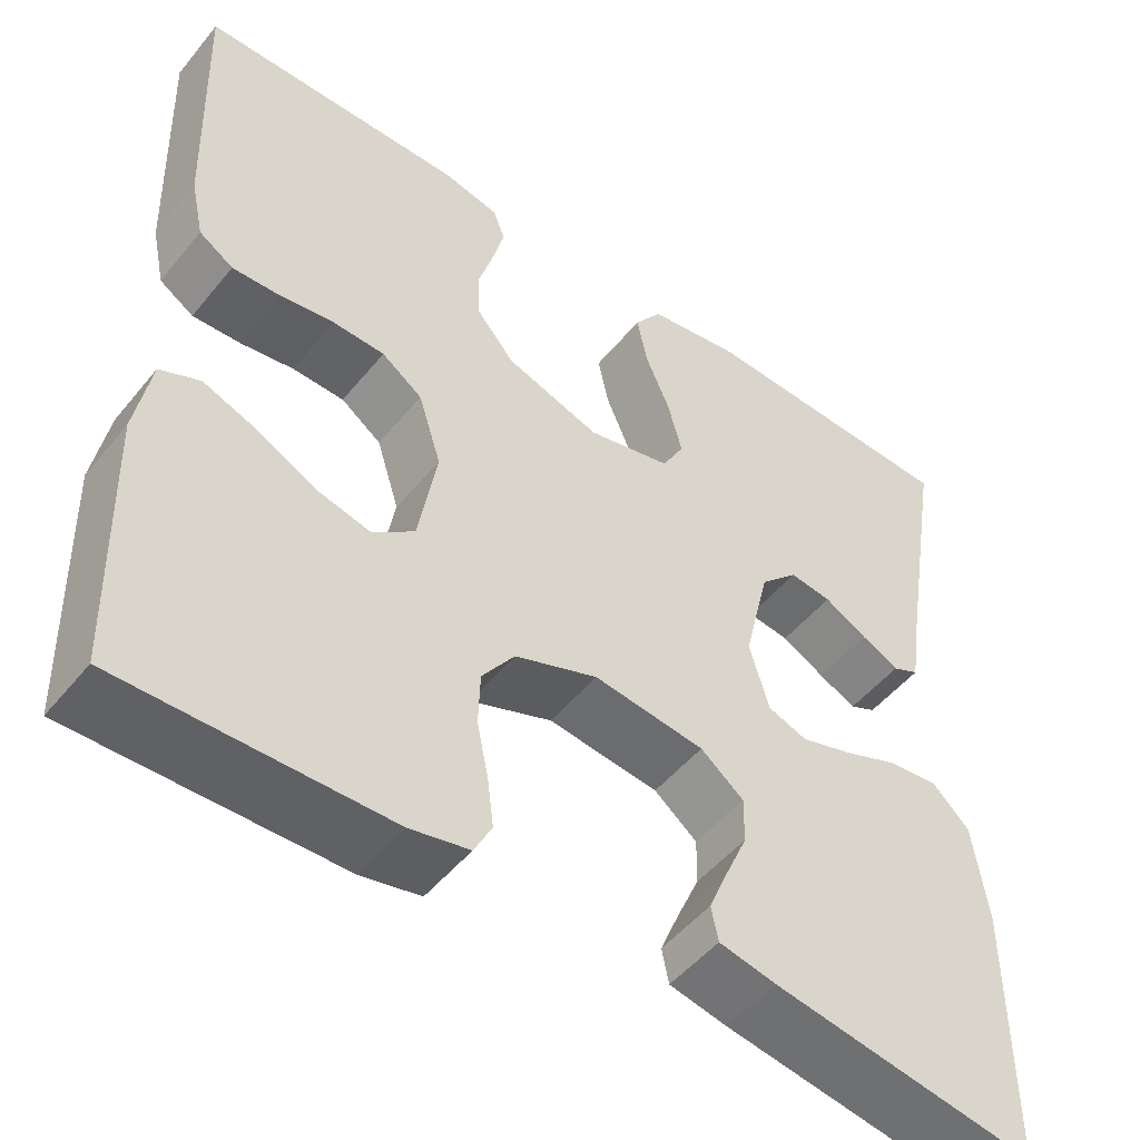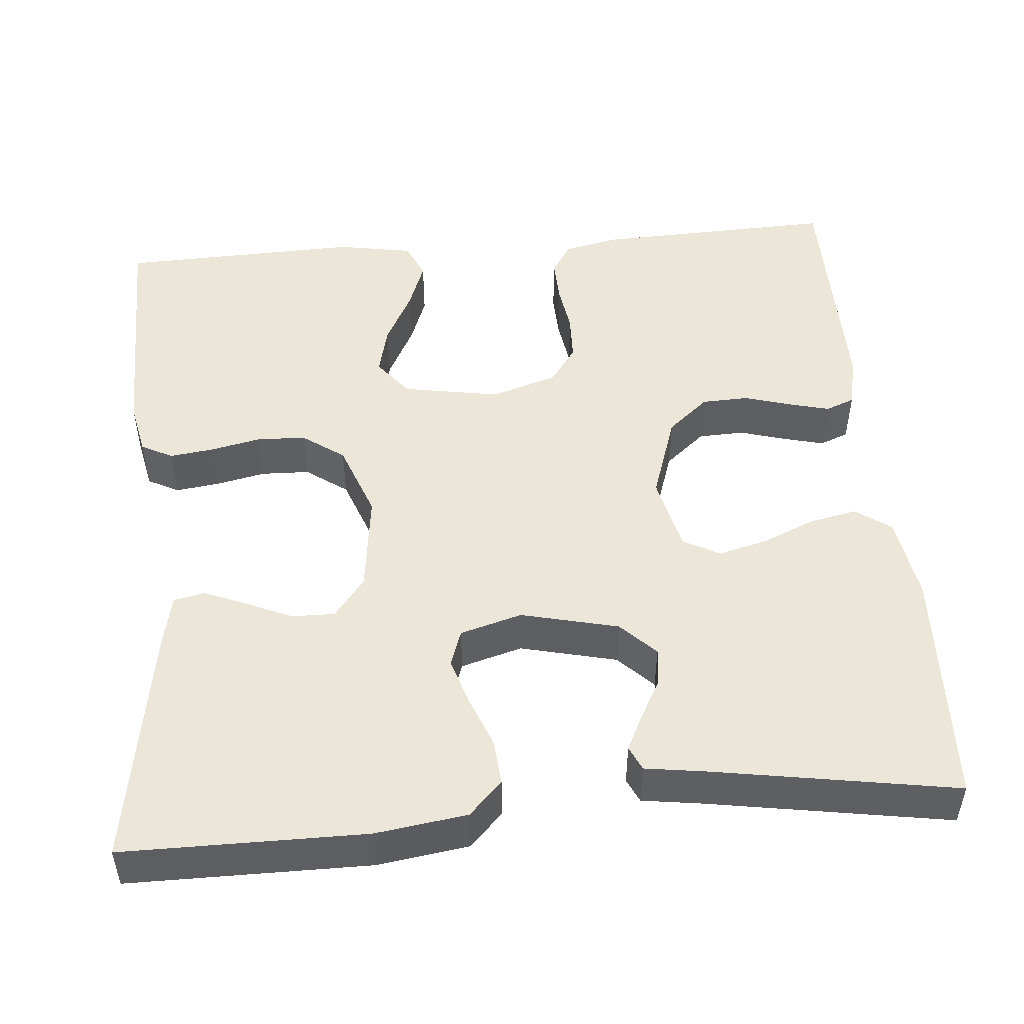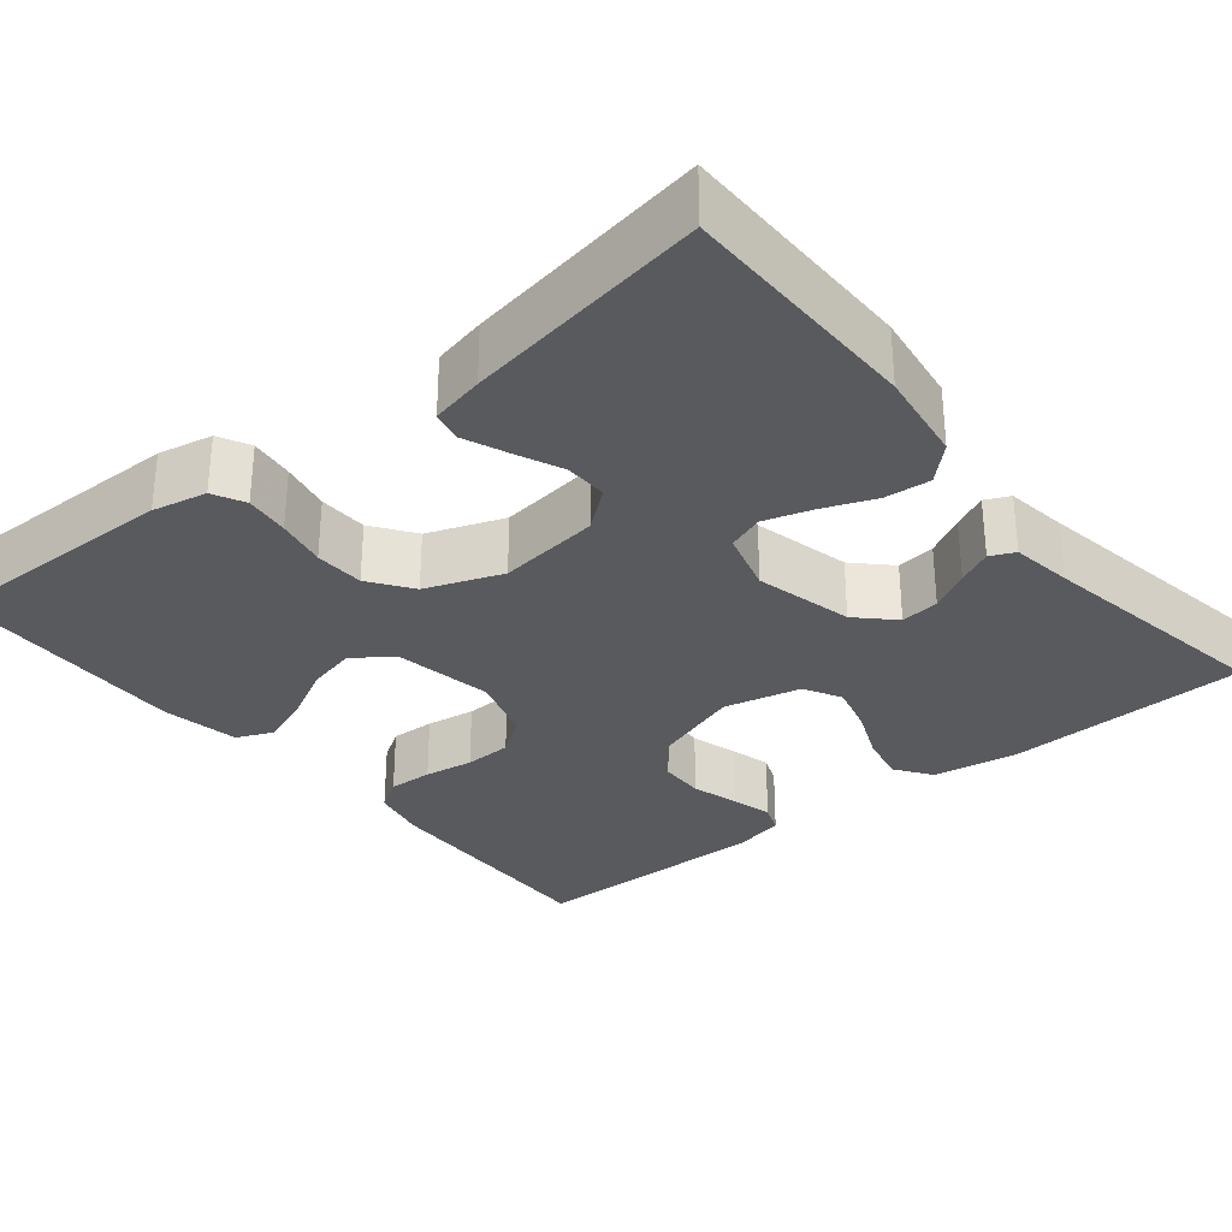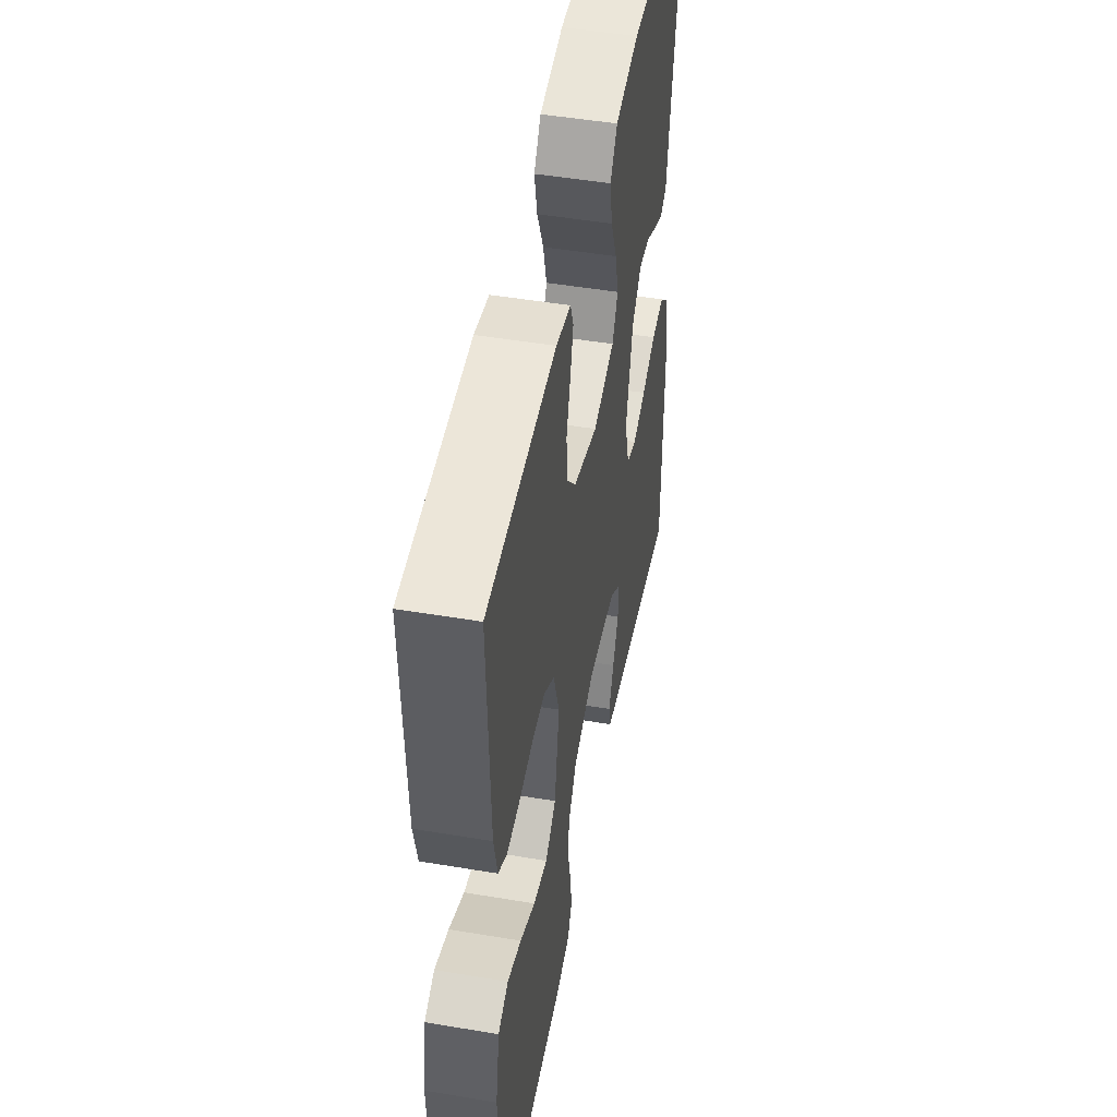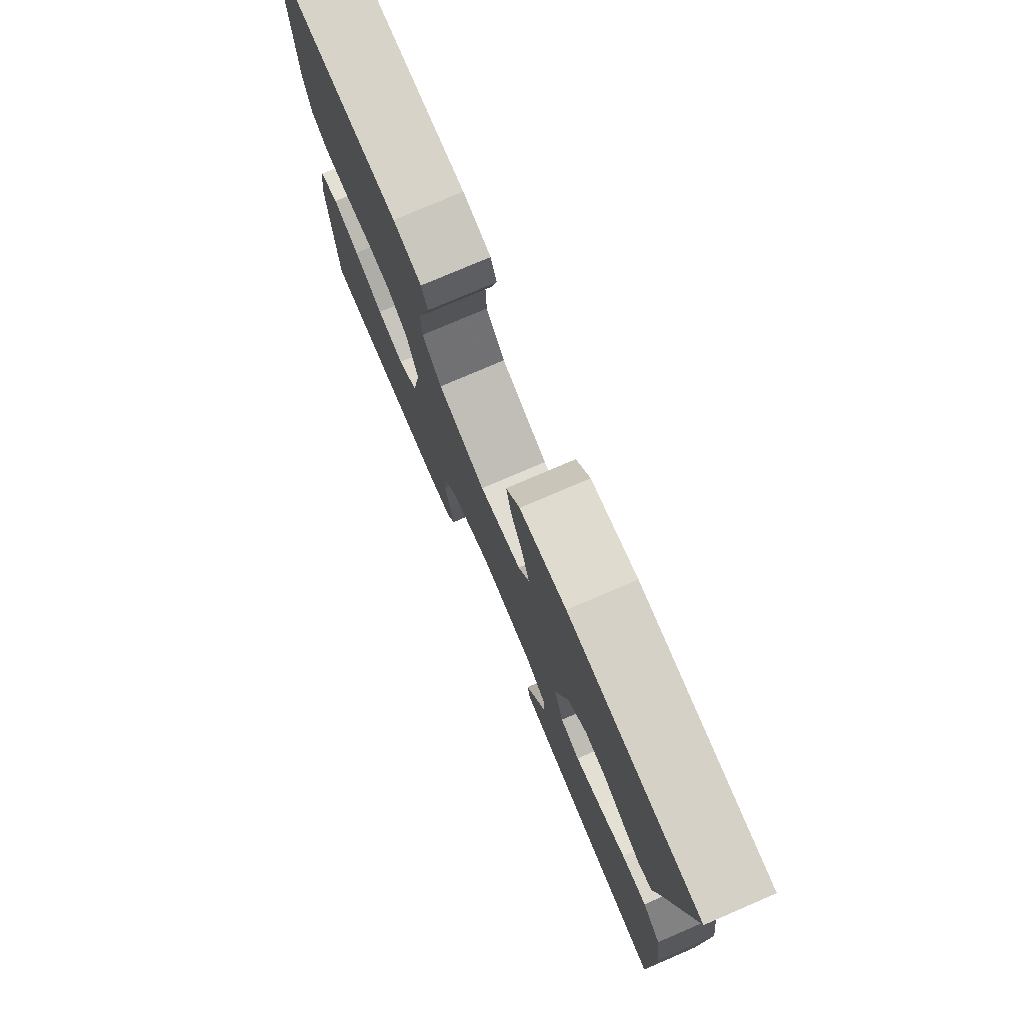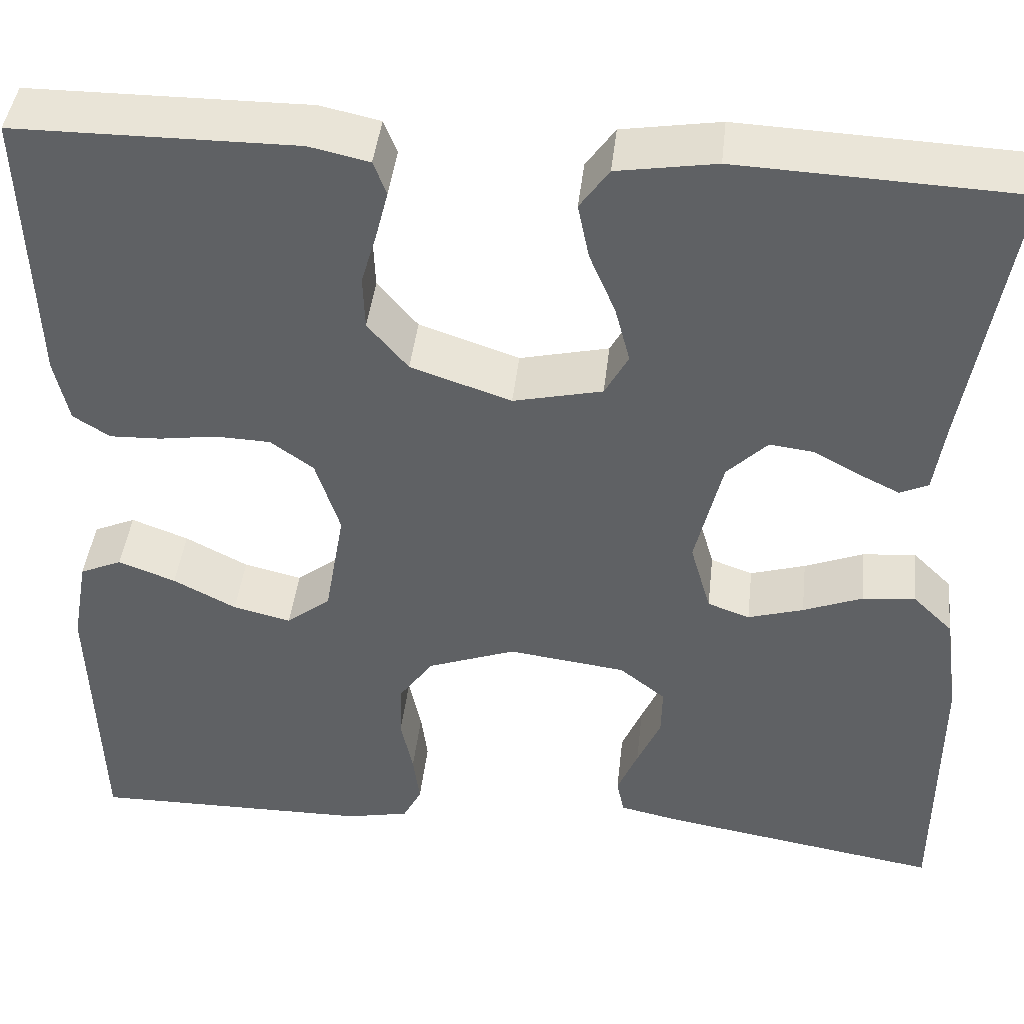
<metadata>
{"format":"obj","ext":"obj","renderer":"f3d","projection":"perspective","resolution":1024,"background":"white","views":[{"elev":-50.0,"azim":142.4,"up":"+Z"},{"elev":49.4,"azim":-95.0,"up":"+Y"},{"elev":-30.8,"azim":-140.9,"up":"+Y"},{"elev":48.9,"azim":100.6,"up":"+Z"},{"elev":77.5,"azim":-113.2,"up":"+Z"},{"elev":43.2,"azim":-173.6,"up":"+Z"}]}
</metadata>
<code>
v -0.5 0.07 -0.5
v -0.501 0.07 -0.2
v -0.485 0.07 -0.086
v -0.443 0.07 -0.045
v -0.386 0.07 -0.05
v -0.323 0.07 -0.075
v -0.264 0.07 -0.093
v -0.219 0.07 -0.077
v -0.197 0.07 0
v -0.226 0.07 0.121
v -0.269 0.07 0.164
v -0.317 0.07 0.158
v -0.366 0.07 0.131
v -0.409 0.07 0.11
v -0.439 0.07 0.124
v -0.45 0.07 0.2
v -0.5 0.07 0.5
v -0.2 0.07 0.513
v -0.095 0.07 0.496
v -0.064 0.07 0.452
v -0.076 0.07 0.393
v -0.104 0.07 0.327
v -0.12 0.07 0.266
v -0.095 0.07 0.22
v 0 0.07 0.198
v 0.107 0.07 0.234
v 0.15 0.07 0.285
v 0.152 0.07 0.343
v 0.135 0.07 0.401
v 0.122 0.07 0.452
v 0.136 0.07 0.488
v 0.2 0.07 0.502
v 0.5 0.07 0.5
v 0.49 0.07 0.2
v 0.475 0.07 0.131
v 0.436 0.07 0.106
v 0.381 0.07 0.108
v 0.32 0.07 0.117
v 0.261 0.07 0.115
v 0.215 0.07 0.082
v 0.189 0.07 0
v 0.21 0.07 -0.121
v 0.257 0.07 -0.158
v 0.319 0.07 -0.143
v 0.386 0.07 -0.108
v 0.447 0.07 -0.085
v 0.492 0.07 -0.105
v 0.509 0.07 -0.2
v 0.5 0.07 -0.5
v 0.2 0.07 -0.497
v 0.133 0.07 -0.483
v 0.113 0.07 -0.444
v 0.12 0.07 -0.389
v 0.133 0.07 -0.327
v 0.131 0.07 -0.266
v 0.094 0.07 -0.214
v 0 0.07 -0.179
v -0.126 0.07 -0.195
v -0.175 0.07 -0.234
v -0.174 0.07 -0.287
v -0.149 0.07 -0.344
v -0.127 0.07 -0.397
v -0.135 0.07 -0.436
v -0.2 0.07 -0.45
v -0.5 0 -0.5
v -0.501 0 -0.2
v -0.485 0 -0.086
v -0.443 0 -0.045
v -0.386 0 -0.05
v -0.323 0 -0.075
v -0.264 0 -0.093
v -0.219 0 -0.077
v -0.197 0 0
v -0.226 0 0.121
v -0.269 0 0.164
v -0.317 0 0.158
v -0.366 0 0.131
v -0.409 0 0.11
v -0.439 0 0.124
v -0.45 0 0.2
v -0.5 0 0.5
v -0.2 0 0.513
v -0.095 0 0.496
v -0.064 0 0.452
v -0.076 0 0.393
v -0.104 0 0.327
v -0.12 0 0.266
v -0.095 0 0.22
v 0 0 0.198
v 0.107 0 0.234
v 0.15 0 0.285
v 0.152 0 0.343
v 0.135 0 0.401
v 0.122 0 0.452
v 0.136 0 0.488
v 0.2 0 0.502
v 0.5 0 0.5
v 0.49 0 0.2
v 0.475 0 0.131
v 0.436 0 0.106
v 0.381 0 0.108
v 0.32 0 0.117
v 0.261 0 0.115
v 0.215 0 0.082
v 0.189 0 0
v 0.21 0 -0.121
v 0.257 0 -0.158
v 0.319 0 -0.143
v 0.386 0 -0.108
v 0.447 0 -0.085
v 0.492 0 -0.105
v 0.509 0 -0.2
v 0.5 0 -0.5
v 0.2 0 -0.497
v 0.133 0 -0.483
v 0.113 0 -0.444
v 0.12 0 -0.389
v 0.133 0 -0.327
v 0.131 0 -0.266
v 0.094 0 -0.214
v 0 0 -0.179
v -0.126 0 -0.195
v -0.175 0 -0.234
v -0.174 0 -0.287
v -0.149 0 -0.344
v -0.127 0 -0.397
v -0.135 0 -0.436
v -0.2 0 -0.45
f 60 61 62 63
f 60 63 64 1
f 51 52 53 54
f 49 50 51 54
f 49 54 55
f 48 49 55 56
f 44 45 46 47
f 43 44 47 48
f 35 36 37 38
f 35 38 39
f 34 35 39
f 33 34 39
f 32 33 39 40
f 28 29 30 31
f 28 31 32 40
f 19 20 21 22
f 19 22 23
f 16 17 18 19
f 16 19 23
f 15 16 23 24
f 12 13 14 15
f 3 4 5 6
f 3 6 7
f 2 3 7
f 59 60 1 2
f 58 59 2 7
f 57 58 7 8
f 43 48 56 57
f 42 43 57 8
f 41 42 8 9
f 27 28 40 41
f 26 27 41
f 25 26 41 9
f 24 25 9 10
f 12 15 24
f 11 12 24
f 10 11 24
f 127 126 125 124
f 65 128 127 124
f 118 117 116 115
f 118 115 114 113
f 119 118 113
f 120 119 113 112
f 111 110 109 108
f 112 111 108 107
f 102 101 100 99
f 103 102 99
f 103 99 98
f 103 98 97
f 104 103 97 96
f 95 94 93 92
f 104 96 95 92
f 86 85 84 83
f 87 86 83
f 83 82 81 80
f 87 83 80
f 88 87 80 79
f 79 78 77 76
f 70 69 68 67
f 71 70 67
f 71 67 66
f 66 65 124 123
f 71 66 123 122
f 72 71 122 121
f 121 120 112 107
f 72 121 107 106
f 73 72 106 105
f 105 104 92 91
f 105 91 90
f 73 105 90 89
f 74 73 89 88
f 88 79 76
f 88 76 75
f 88 75 74
f 1 65 66 2
f 2 66 67 3
f 3 67 68 4
f 4 68 69 5
f 5 69 70 6
f 6 70 71 7
f 7 71 72 8
f 8 72 73 9
f 9 73 74 10
f 10 74 75 11
f 11 75 76 12
f 12 76 77 13
f 13 77 78 14
f 14 78 79 15
f 15 79 80 16
f 16 80 81 17
f 17 81 82 18
f 18 82 83 19
f 19 83 84 20
f 20 84 85 21
f 21 85 86 22
f 22 86 87 23
f 23 87 88 24
f 24 88 89 25
f 25 89 90 26
f 26 90 91 27
f 27 91 92 28
f 28 92 93 29
f 29 93 94 30
f 30 94 95 31
f 31 95 96 32
f 32 96 97 33
f 33 97 98 34
f 34 98 99 35
f 35 99 100 36
f 36 100 101 37
f 37 101 102 38
f 38 102 103 39
f 39 103 104 40
f 40 104 105 41
f 41 105 106 42
f 42 106 107 43
f 43 107 108 44
f 44 108 109 45
f 45 109 110 46
f 46 110 111 47
f 47 111 112 48
f 48 112 113 49
f 49 113 114 50
f 50 114 115 51
f 51 115 116 52
f 52 116 117 53
f 53 117 118 54
f 54 118 119 55
f 55 119 120 56
f 56 120 121 57
f 57 121 122 58
f 58 122 123 59
f 59 123 124 60
f 60 124 125 61
f 61 125 126 62
f 62 126 127 63
f 63 127 128 64
f 64 128 65 1

</code>
